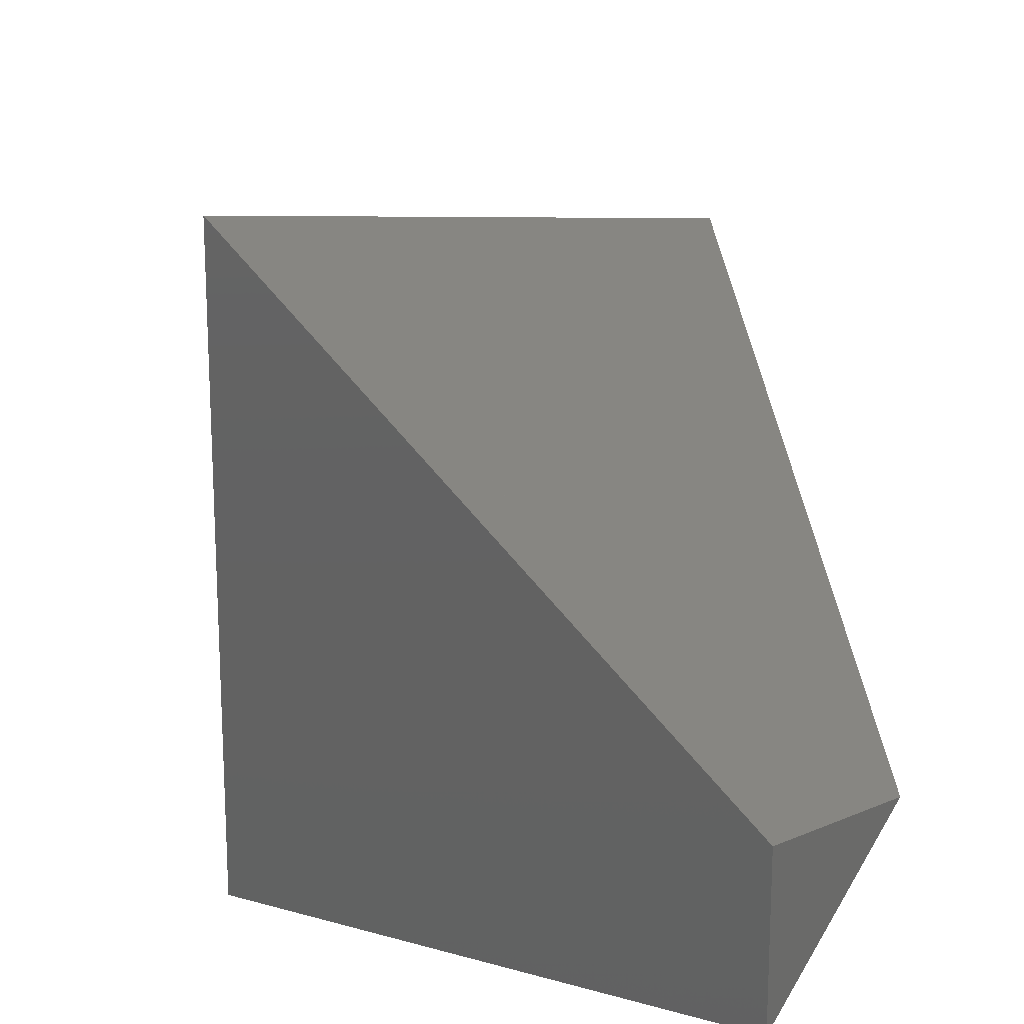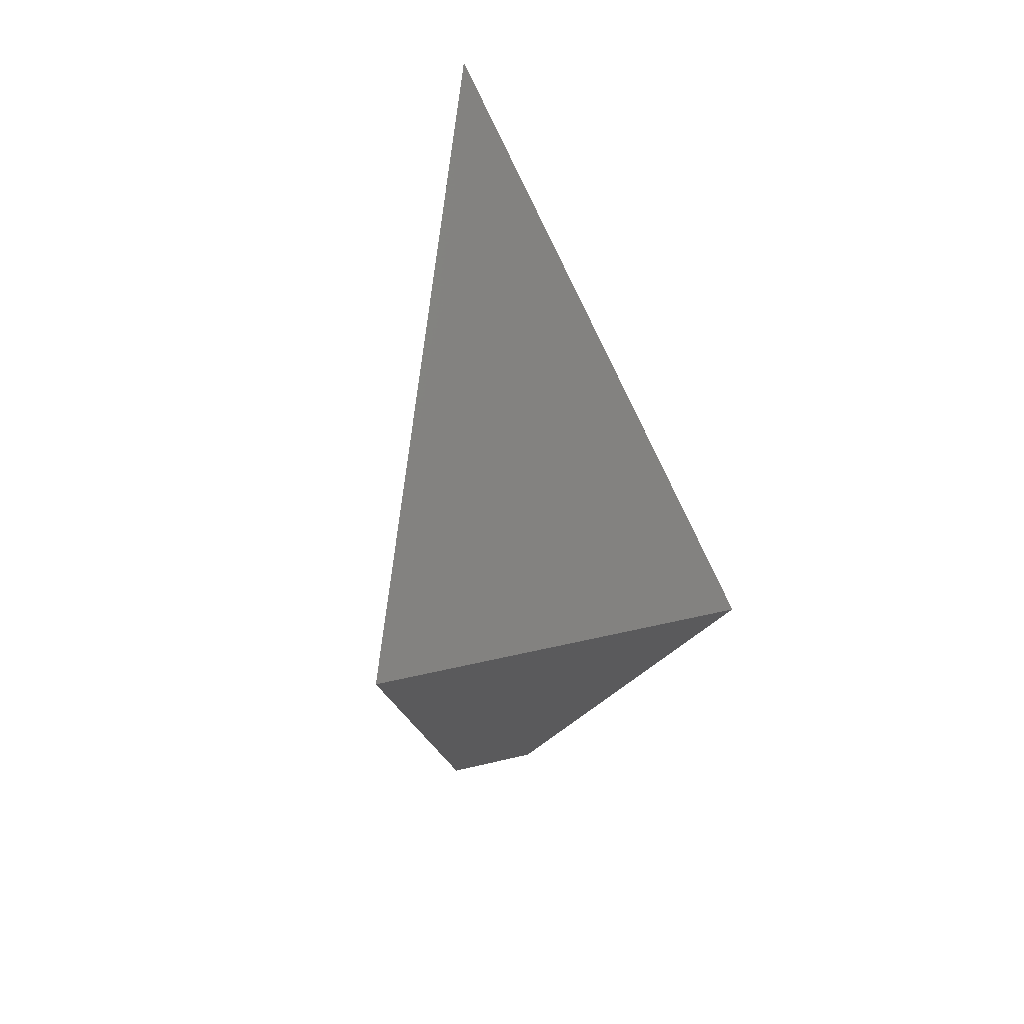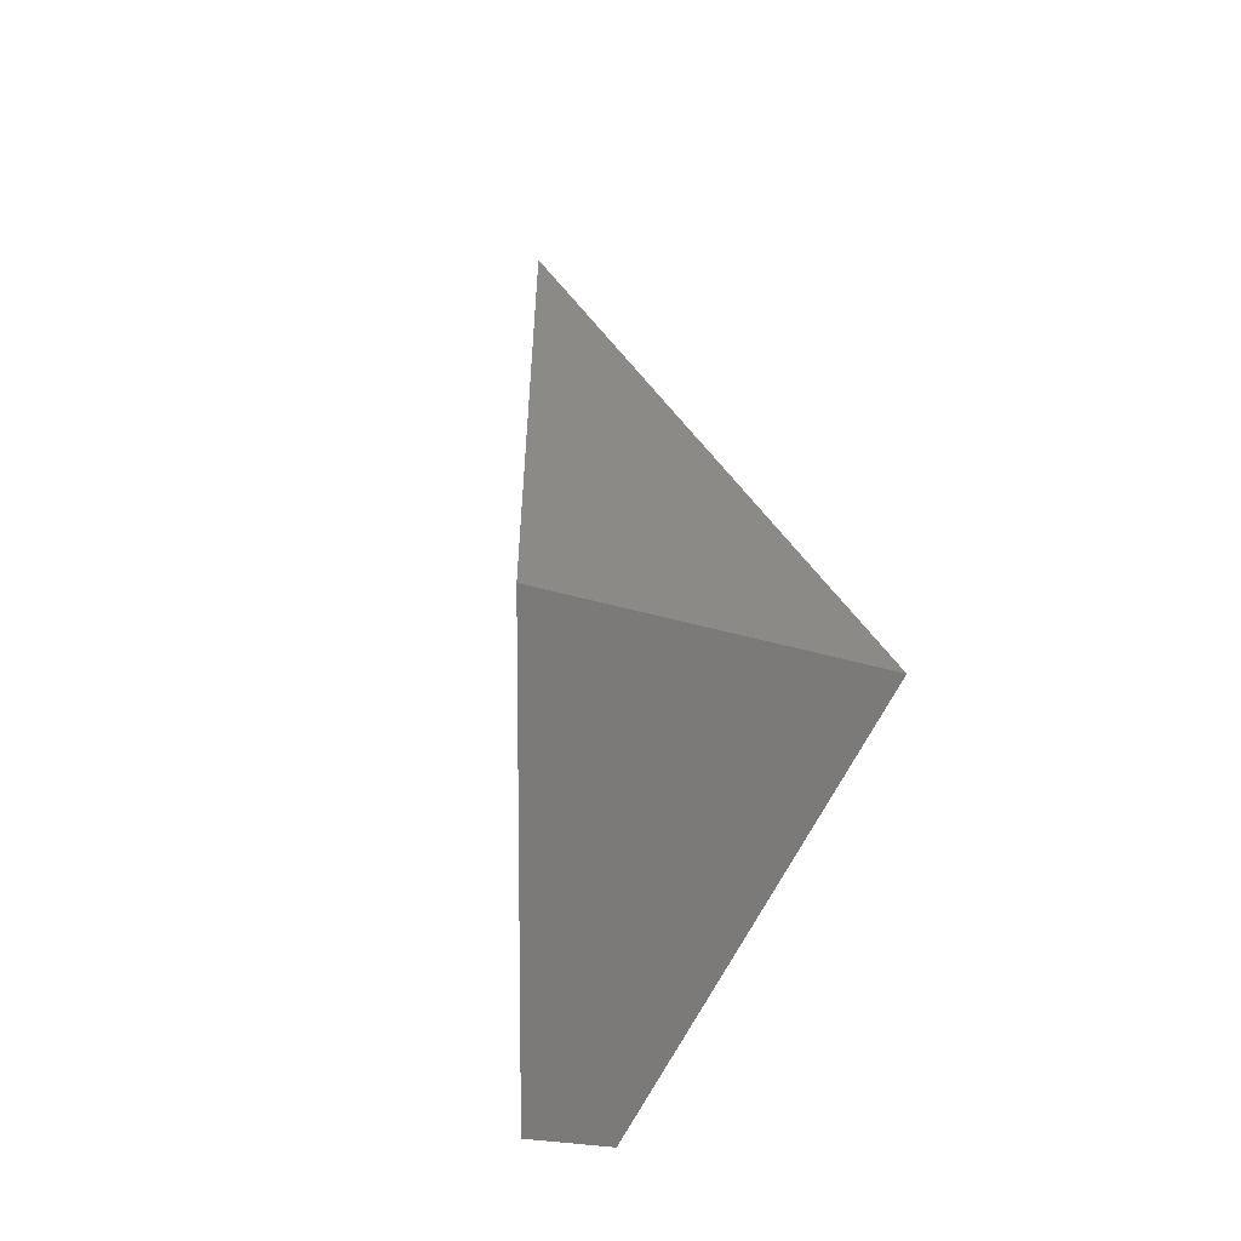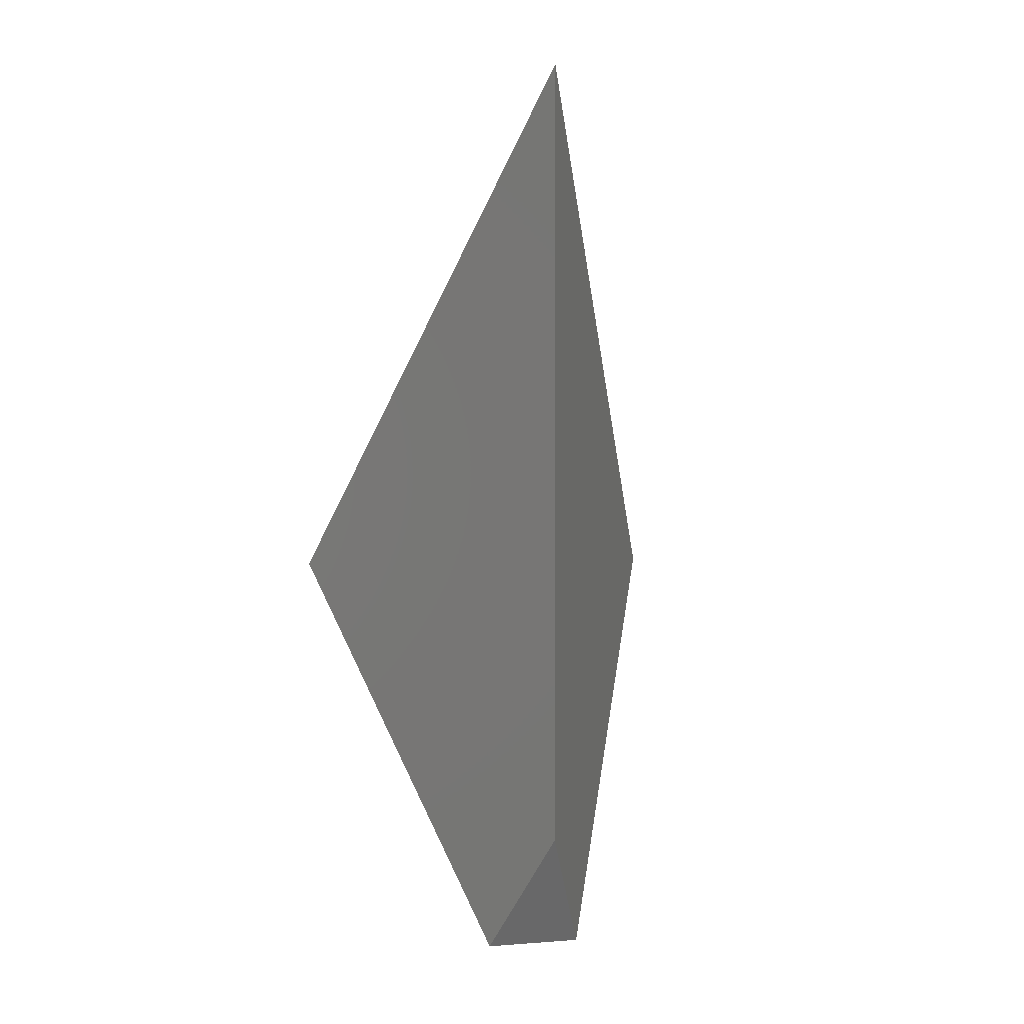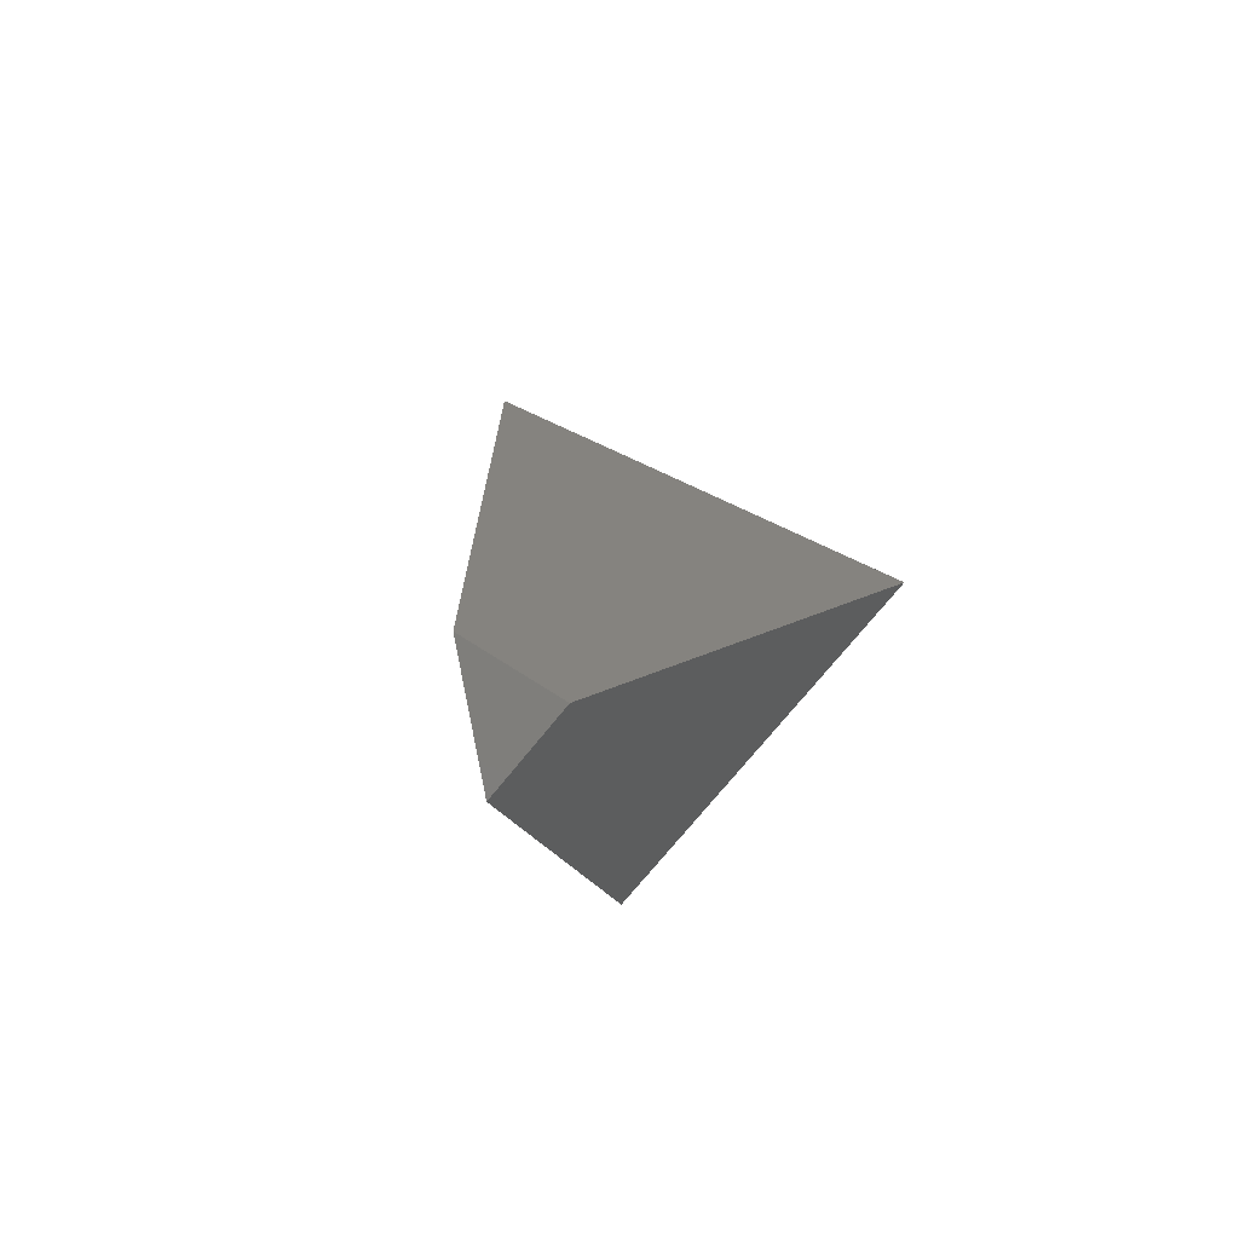
<metadata>
{"format":"stl","ext":"stl","renderer":"f3d","projection":"perspective","resolution":1024,"background":"white","views":[{"elev":24.6,"azim":176.3,"up":"+Y"},{"elev":36.3,"azim":72.2,"up":"+Z"},{"elev":-21.5,"azim":57.9,"up":"+Z"},{"elev":1.7,"azim":-105.8,"up":"+Z"},{"elev":-71.7,"azim":-38.6,"up":"+Z"}]}
</metadata>
<code>
# stl→obj: 172 verts, 562 faces
v 0.3974 0.01032 -0.975
v 0.6026 0.1474 -0.643
v 0.6026 0.1364 -0.643
v 0.3974 0.009545 -0.975
v 0.5941 -0.162 -0.6293
v 0.5933 -0.1615 -0.6279
v 0.6026 -0.1672 -0.643
v 0.587 -0.1576 -0.6178
v 0.5868 -0.1575 -0.6175
v 0.5873 -0.1578 -0.6184
v 0.597 -0.1638 -0.634
v 0.5943 -0.1621 -0.6295
v 0.588 -0.1582 -0.6194
v 0.5931 -0.1614 -0.6277
v 0.5809 -0.1538 -0.608
v 0.5806 -0.1537 -0.6075
v 0.5804 -0.1536 -0.6072
v 0.5803 -0.1535 -0.607
v 0.5769 -0.1514 -0.6014
v 0.5604 -0.1412 -0.5748
v 0.5612 -0.1417 -0.5761
v 0.559 -0.1403 -0.5726
v 0.5715 -0.148 -0.5927
v 0.571 -0.1477 -0.592
v 0.5112 -0.1107 -0.4951
v 0.3764 -0.02748 -0.9411
v 0.3776 -0.02822 -0.943
v 0.3974 0.03501 -0.975
v 0.3834 -0.03179 -0.9524
v 0.3836 -0.0319 -0.9527
v 0.4197 -0.0542 -0.939
v 0.3974 -0.04043 -0.975
v 0.375 -0.02659 -0.9388
v 0.3974 0.04043 -0.975
v 0.4007 0.04247 -0.9697
v 0.4144 0.05095 -0.9475
v 0.6026 0.1672 -0.643
v 0.5358 0.126 -0.535
v 0.5351 0.1255 -0.5338
v 0.5347 0.1253 -0.5332
v 0.5327 0.1241 -0.53
v 0.534 0.1249 -0.532
v 0.5537 0.137 -0.564
v 0.5509 0.1353 -0.5595
v 0.5503 0.1349 -0.5584
v 0.5507 0.1352 -0.5591
v 0.5451 0.1317 -0.55
v 0.332 6.939e-18 -0.2935
v 0.332 -5.551e-17 -0.297
v 0.4725 0.08682 -0.4325
v 0.507 0.1082 -0.4883
v 0.332 -2.082e-17 -0.2935
v 0.332 -2.776e-17 -0.2052
v 0.332 0 -0.2052
v 0.332 4.163e-17 -0.4105
v 0.332 -2.776e-17 -0.4138
v 0.332 1.388e-17 -0.4141
v 0.332 4.163e-17 -0.4141
v 0.332 -2.776e-17 -0.4141
v 0.332 2.776e-17 -0.4105
v 0.332 -5.551e-17 -0.4051
v 0.332 1.388e-17 -0.4047
v 0.332 0 -0.4047
v 0.332 -2.776e-17 -0.4047
v 0.332 1.11e-16 -0.4693
v 0.332 -2.776e-17 -0.4667
v 0.332 2.776e-17 -0.4667
v 0.332 -5.551e-17 -0.4665
v 0.332 5.551e-17 -0.4665
v 0.332 -2.776e-17 -0.417
v 0.332 0 -0.4146
v 0.332 2.776e-17 -0.417
v 0.332 2.776e-17 -0.4146
v 0.332 0 -0.297
v 0.332 -5.551e-17 -0.4047
v 0.332 -2.776e-17 -0.8692
v 0.3949 0.03889 -0.971
v 0.332 -2.776e-17 -0.6741
v 0.332 -2.776e-17 -0.6738
v 0.332 1.388e-17 -0.673
v 0.332 -1.388e-17 -0.6666
v 0.332 -5.551e-17 -0.673
v 0.332 2.776e-17 -0.6661
v 0.332 0 -0.6658
v 0.332 1.388e-17 -0.6658
v 0.332 -2.776e-17 -0.6658
v 0.332 -1.388e-17 -0.6658
v 0.332 0 -0.6623
v 0.332 0 -0.6605
v 0.332 -2.776e-17 -0.6603
v 0.332 0 -0.6602
v 0.332 0 -0.6603
v 0.332 -1.388e-17 -0.6602
v 0.332 -2.776e-17 -0.6627
v 0.332 0 -0.6627
v 0.332 5.551e-17 -0.6624
v 0.332 1.388e-17 -0.6623
v 0.332 -2.776e-17 -0.5959
v 0.332 2.776e-17 -0.5959
v 0.332 -5.551e-17 -0.5926
v 0.332 0 -0.5883
v 0.332 -2.776e-17 -0.5926
v 0.332 2.776e-17 -0.5883
v 0.332 -2.776e-17 -0.5859
v 0.332 1.388e-17 -0.5818
v 0.332 -5.551e-17 -0.5854
v 0.332 2.776e-17 -0.5854
v 0.332 -2.776e-17 -0.5856
v 0.332 -1.388e-17 -0.5858
v 0.332 0 -0.5795
v 0.332 -2.776e-17 -0.5795
v 0.332 0 -0.5794
v 0.332 0 -0.5792
v 0.332 -2.776e-17 -0.5794
v 0.332 -2.776e-17 -0.5792
v 0.332 -5.551e-17 -0.5792
v 0.332 2.776e-17 -0.5775
v 0.332 -2.776e-17 -0.579
v 0.332 2.776e-17 -0.579
v 0.332 -5.551e-17 -0.579
v 0.332 2.776e-17 -0.5791
v 0.332 -2.776e-17 -0.5285
v 0.332 2.776e-17 -0.5285
v 0.332 -2.776e-17 -0.5278
v 0.332 -2.776e-17 -0.5241
v 0.332 0 -0.5235
v 0.332 -2.776e-17 -0.5235
v 0.332 2.776e-17 -0.5235
v 0.332 5.551e-17 -0.4693
v 0.332 -5.551e-17 -0.4959
v 0.332 5.551e-17 -0.4988
v 0.332 -5.551e-17 -0.516
v 0.332 5.551e-17 -0.4959
v 0.332 0 -0.4976
v 0.332 2.776e-17 -0.516
v 0.332 -5.551e-17 -0.5166
v 0.332 2.776e-17 -0.5226
v 0.332 5.551e-17 -0.5226
v 0.587 0.1576 -0.6179
v 0.5861 0.1571 -0.6164
v 0.5875 0.1579 -0.6186
v 0.5875 0.1579 -0.6187
v 0.5755 0.1505 -0.5992
v 0.5753 0.1504 -0.5989
v 0.5756 0.1506 -0.5994
v 0.576 0.1508 -0.5999
v 0.5761 0.1509 -0.6002
v 0.5958 0.163 -0.632
v 0.5928 0.1612 -0.6271
v 0.5926 0.1611 -0.6269
v 0.591 0.1601 -0.6243
v 0.5878 0.1581 -0.6191
v 0.5925 0.161 -0.6268
v 0.5801 0.1534 -0.6067
v 0.5859 0.1569 -0.616
v 0.5774 0.1517 -0.6023
v 0.5772 0.1516 -0.602
v 0.5877 0.1581 -0.619
v 0.586 0.157 -0.6161
v 0.5769 0.1513 -0.6014
v 0.5719 0.1483 -0.5934
v 0.5657 0.1444 -0.5833
v 0.5751 0.1503 -0.5986
v 0.5654 0.1442 -0.5828
v 0.5652 0.1441 -0.5825
v 0.5651 0.1441 -0.5824
v 0.5649 0.144 -0.582
v 0.5648 0.1439 -0.5819
v 0.5647 0.1438 -0.5818
v 0.5628 0.1427 -0.5787
v 0.5593 0.1405 -0.573
v 0.5647 0.1438 -0.5817
f 1 2 3
f 3 1 4
f 5 6 6
f 6 6 6
f 7 7 6
f 7 7 6
f 7 2 3
f 3 7 7
f 7 2 3
f 3 7 7
f 7 7 6
f 7 7 3
f 7 7 6
f 8 9 6
f 10 8 6
f 11 7 6
f 11 12 6
f 13 14 6
f 12 5 6
f 14 6 6
f 13 10 6
f 10 10 6
f 9 15 6
f 16 15 6
f 16 17 6
f 17 17 6
f 18 17 6
f 18 19 6
f 20 21 6
f 20 22 6
f 19 19 6
f 23 19 6
f 23 24 6
f 24 21 6
f 22 25 6
f 26 27 6
f 27 28 1
f 1 27 29
f 29 27 6
f 30 4 1
f 1 30 29
f 29 30 6
f 31 4 3
f 3 31 7
f 7 31 6
f 31 32 4
f 31 32 6
f 32 30 4
f 32 30 6
f 26 33 6
f 34 35 28
f 34 35 35
f 36 1 2
f 2 36 37
f 37 36 35
f 36 1 28
f 28 35 36
f 36 35 35
f 37 7 7
f 7 37 37
f 37 7 7
f 7 37 37
f 37 37 35
f 37 7 7
f 7 37 37
f 37 7 7
f 7 37 37
f 37 37 35
f 37 7 2
f 2 37 37
f 37 7 2
f 2 37 37
f 37 37 35
f 37 7 7
f 7 37 37
f 37 7 7
f 7 37 37
f 37 37 35
f 37 7 2
f 2 37 37
f 37 7 2
f 2 37 37
f 37 37 35
f 37 7 7
f 7 37 37
f 37 7 7
f 7 37 37
f 37 37 35
f 38 39 21
f 38 39 35
f 39 21 20
f 20 40 39
f 39 40 35
f 41 42 22
f 41 42 35
f 42 22 20
f 20 40 42
f 42 40 35
f 43 19 23
f 23 44 43
f 43 44 35
f 45 46 24
f 45 46 35
f 46 24 23
f 23 44 46
f 46 44 35
f 38 47 21
f 38 47 35
f 47 21 24
f 24 45 47
f 47 45 35
f 48 49 6
f 48 49 35
f 50 51 25
f 50 51 35
f 51 25 22
f 22 41 51
f 51 41 35
f 52 53 6
f 52 53 35
f 54 50 25
f 54 50 35
f 54 25 6
f 6 53 54
f 53 25 6
f 6 53 54
f 54 53 35
f 55 56 6
f 55 56 35
f 57 56 6
f 57 56 35
f 58 59 6
f 58 59 35
f 60 61 6
f 60 61 35
f 62 61 6
f 62 61 35
f 63 64 6
f 63 64 35
f 65 66 6
f 65 66 35
f 67 66 6
f 67 66 35
f 67 68 6
f 67 68 35
f 69 70 6
f 69 70 35
f 71 72 6
f 71 72 35
f 73 59 6
f 73 59 35
f 74 75 6
f 74 75 35
f 34 27 28
f 28 34 34
f 34 27 28
f 28 34 34
f 34 34 35
f 34 27 26
f 26 34 34
f 34 27 26
f 26 34 34
f 34 34 35
f 76 77 33
f 76 77 35
f 76 33 6
f 6 78 76
f 76 78 35
f 77 34 33
f 77 34 35
f 34 33 26
f 26 34 34
f 34 33 26
f 26 34 34
f 34 34 35
f 79 79 6
f 79 79 35
f 78 79 6
f 78 79 35
f 80 79 6
f 80 79 35
f 81 82 6
f 81 82 35
f 81 83 6
f 81 83 35
f 84 83 6
f 84 83 35
f 85 86 6
f 85 86 35
f 85 86 6
f 85 86 35
f 87 84 6
f 87 84 35
f 88 89 6
f 88 89 35
f 89 90 6
f 89 90 35
f 91 92 6
f 91 92 35
f 93 91 6
f 93 91 35
f 85 94 6
f 85 94 35
f 95 96 6
f 95 96 35
f 97 96 6
f 97 96 35
f 97 88 6
f 97 88 35
f 91 98 6
f 91 98 35
f 99 100 6
f 99 100 35
f 101 102 6
f 101 102 35
f 103 104 6
f 103 104 35
f 105 106 6
f 105 106 35
f 107 108 6
f 107 108 35
f 109 108 6
f 109 108 35
f 109 104 6
f 109 104 35
f 105 110 6
f 105 110 35
f 111 112 6
f 111 112 35
f 113 114 6
f 113 114 35
f 113 115 6
f 113 115 35
f 113 116 6
f 113 116 35
f 113 116 6
f 113 116 35
f 113 115 6
f 113 115 35
f 113 116 6
f 113 116 35
f 113 115 6
f 113 115 35
f 113 116 6
f 113 116 35
f 113 116 6
f 113 116 35
f 113 115 6
f 113 115 35
f 113 116 6
f 113 116 35
f 113 115 6
f 113 115 35
f 113 116 6
f 113 116 35
f 113 115 6
f 113 115 35
f 113 116 6
f 113 116 35
f 113 115 6
f 113 115 35
f 113 116 6
f 113 116 35
f 113 115 6
f 113 115 35
f 113 116 6
f 113 116 35
f 113 116 6
f 113 116 35
f 113 115 6
f 113 115 35
f 113 116 6
f 113 116 35
f 113 115 6
f 113 115 35
f 113 116 6
f 113 116 35
f 117 118 6
f 117 118 35
f 119 120 6
f 119 120 35
f 121 118 6
f 121 118 35
f 121 116 6
f 121 116 35
f 117 122 6
f 117 122 35
f 123 124 6
f 123 124 35
f 125 124 6
f 125 124 35
f 125 126 6
f 125 126 35
f 127 126 6
f 127 126 35
f 128 126 6
f 128 126 35
f 128 127 6
f 128 127 35
f 128 126 6
f 128 126 35
f 128 127 6
f 128 127 35
f 128 126 6
f 128 126 35
f 128 126 6
f 128 126 35
f 128 127 6
f 128 127 35
f 128 126 6
f 128 126 35
f 128 127 6
f 128 127 35
f 128 126 6
f 128 126 35
f 127 127 6
f 127 127 35
f 128 126 6
f 128 126 35
f 128 127 6
f 128 127 35
f 128 126 6
f 128 126 35
f 128 127 6
f 128 127 35
f 128 126 6
f 128 126 35
f 128 126 6
f 128 126 35
f 128 127 6
f 128 127 35
f 128 126 6
f 128 126 35
f 128 127 6
f 128 127 35
f 128 126 6
f 128 126 35
f 129 130 6
f 129 130 35
f 131 132 6
f 131 132 35
f 133 134 6
f 133 134 35
f 131 134 6
f 131 134 35
f 135 136 6
f 135 136 35
f 137 136 6
f 137 136 35
f 138 127 6
f 138 127 35
f 139 140 6
f 139 140 35
f 139 6 5
f 5 141 139
f 139 141 35
f 142 141 5
f 142 141 35
f 140 140 6
f 140 140 35
f 140 6 6
f 6 140 140
f 140 6 6
f 6 140 140
f 140 140 35
f 140 140 6
f 140 140 35
f 140 6 6
f 6 140 140
f 140 6 6
f 6 140 140
f 140 140 35
f 140 140 6
f 140 140 35
f 140 140 6
f 140 140 35
f 140 6 6
f 6 140 140
f 140 6 6
f 6 140 140
f 140 140 35
f 140 140 6
f 140 140 35
f 140 6 6
f 6 140 140
f 140 6 6
f 6 140 140
f 140 140 35
f 140 140 6
f 140 140 35
f 37 37 7
f 37 37 35
f 37 37 7
f 37 37 35
f 37 37 7
f 37 37 35
f 37 37 7
f 37 37 35
f 143 144 9
f 143 144 35
f 143 9 8
f 8 145 143
f 143 145 35
f 145 145 8
f 145 145 35
f 146 145 8
f 146 145 35
f 146 8 10
f 10 147 146
f 146 147 35
f 147 147 10
f 147 147 35
f 148 37 7
f 148 37 35
f 148 7 11
f 11 149 148
f 148 149 35
f 150 149 11
f 150 149 35
f 151 152 12
f 151 152 35
f 151 12 11
f 11 153 151
f 151 153 35
f 150 153 11
f 150 153 35
f 154 155 14
f 154 155 35
f 154 14 13
f 13 156 154
f 154 156 35
f 157 156 13
f 157 156 35
f 158 142 5
f 158 142 35
f 158 5 12
f 12 152 158
f 158 152 35
f 152 152 12
f 152 152 35
f 159 140 6
f 159 140 35
f 159 6 14
f 14 155 159
f 159 155 35
f 155 155 14
f 155 155 35
f 160 147 10
f 160 147 35
f 160 10 13
f 13 157 160
f 160 157 35
f 157 157 13
f 157 157 35
f 147 147 10
f 147 147 35
f 147 10 10
f 10 147 147
f 147 147 35
f 147 147 10
f 147 147 35
f 161 162 15
f 161 162 35
f 161 15 9
f 9 163 161
f 161 163 35
f 144 163 9
f 144 163 35
f 164 162 15
f 164 162 35
f 164 15 16
f 16 165 164
f 164 165 35
f 165 165 16
f 165 165 35
f 166 167 17
f 166 167 35
f 166 17 16
f 16 165 166
f 166 165 35
f 165 165 16
f 165 165 35
f 167 167 17
f 167 167 35
f 167 17 17
f 17 167 167
f 167 17 17
f 17 167 167
f 167 167 35
f 167 167 17
f 167 167 35
f 167 17 17
f 17 167 167
f 167 17 17
f 17 167 167
f 167 167 35
f 167 167 17
f 167 167 35
f 167 167 17
f 167 167 35
f 167 17 17
f 17 167 167
f 167 17 17
f 17 167 167
f 167 167 35
f 167 167 17
f 167 167 35
f 167 17 17
f 17 167 167
f 167 17 17
f 17 167 167
f 167 167 35
f 167 167 17
f 167 167 35
f 168 167 17
f 168 167 35
f 168 17 18
f 18 169 168
f 168 169 35
f 169 169 18
f 169 169 35
f 170 171 19
f 170 171 35
f 170 19 18
f 18 172 170
f 170 172 35
f 169 172 18
f 169 172 35
f 171 171 19
f 171 171 35
f 171 19 19
f 19 171 171
f 171 19 19
f 19 171 171
f 171 171 35
f 171 171 19
f 171 171 35
f 171 19 19
f 19 171 171
f 171 19 19
f 19 171 171
f 171 171 35
f 171 171 19
f 171 171 35
f 171 171 19
f 171 171 35
f 171 19 19
f 19 171 171
f 171 19 19
f 19 171 171
f 171 171 35
f 171 171 19
f 171 171 35
f 171 19 19
f 19 171 171
f 171 19 19
f 19 171 171
f 171 171 35
f 171 171 19
f 171 171 35
f 171 43 19
f 171 43 35

</code>
